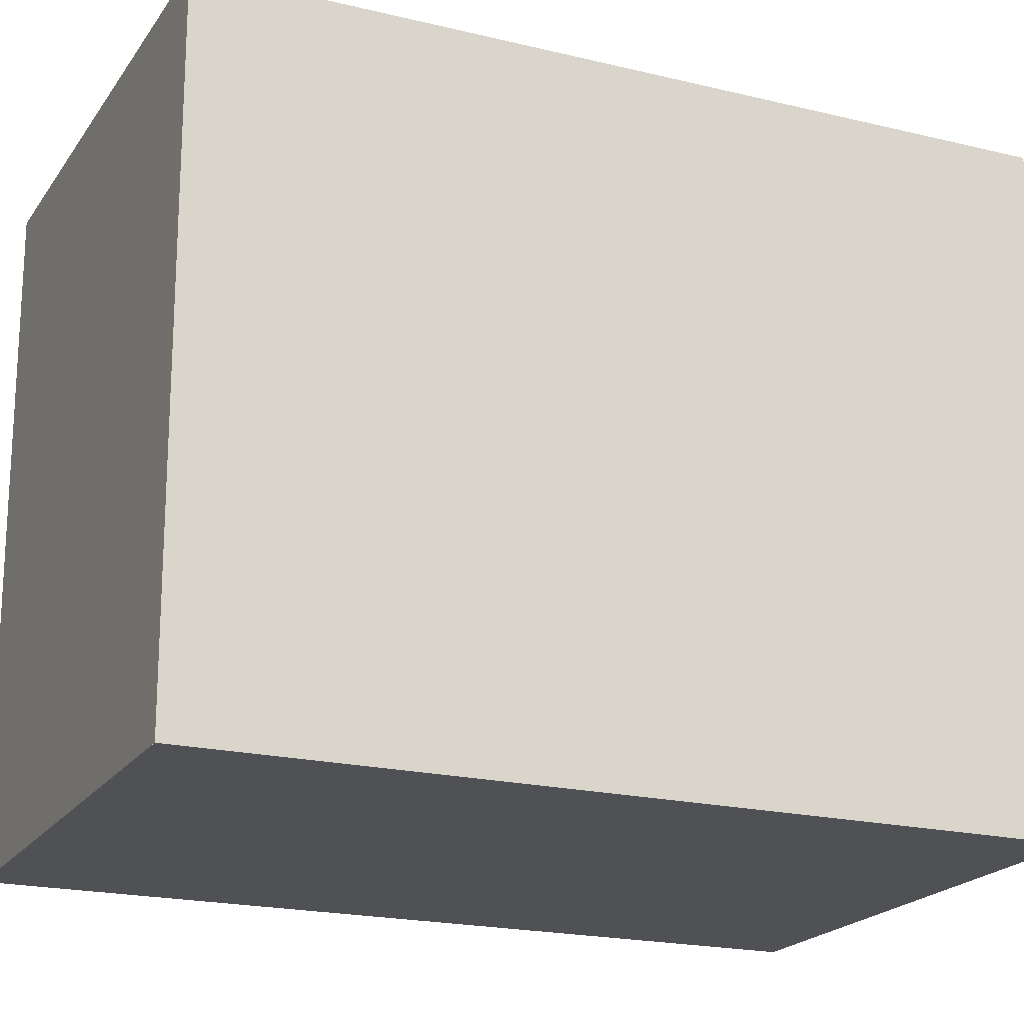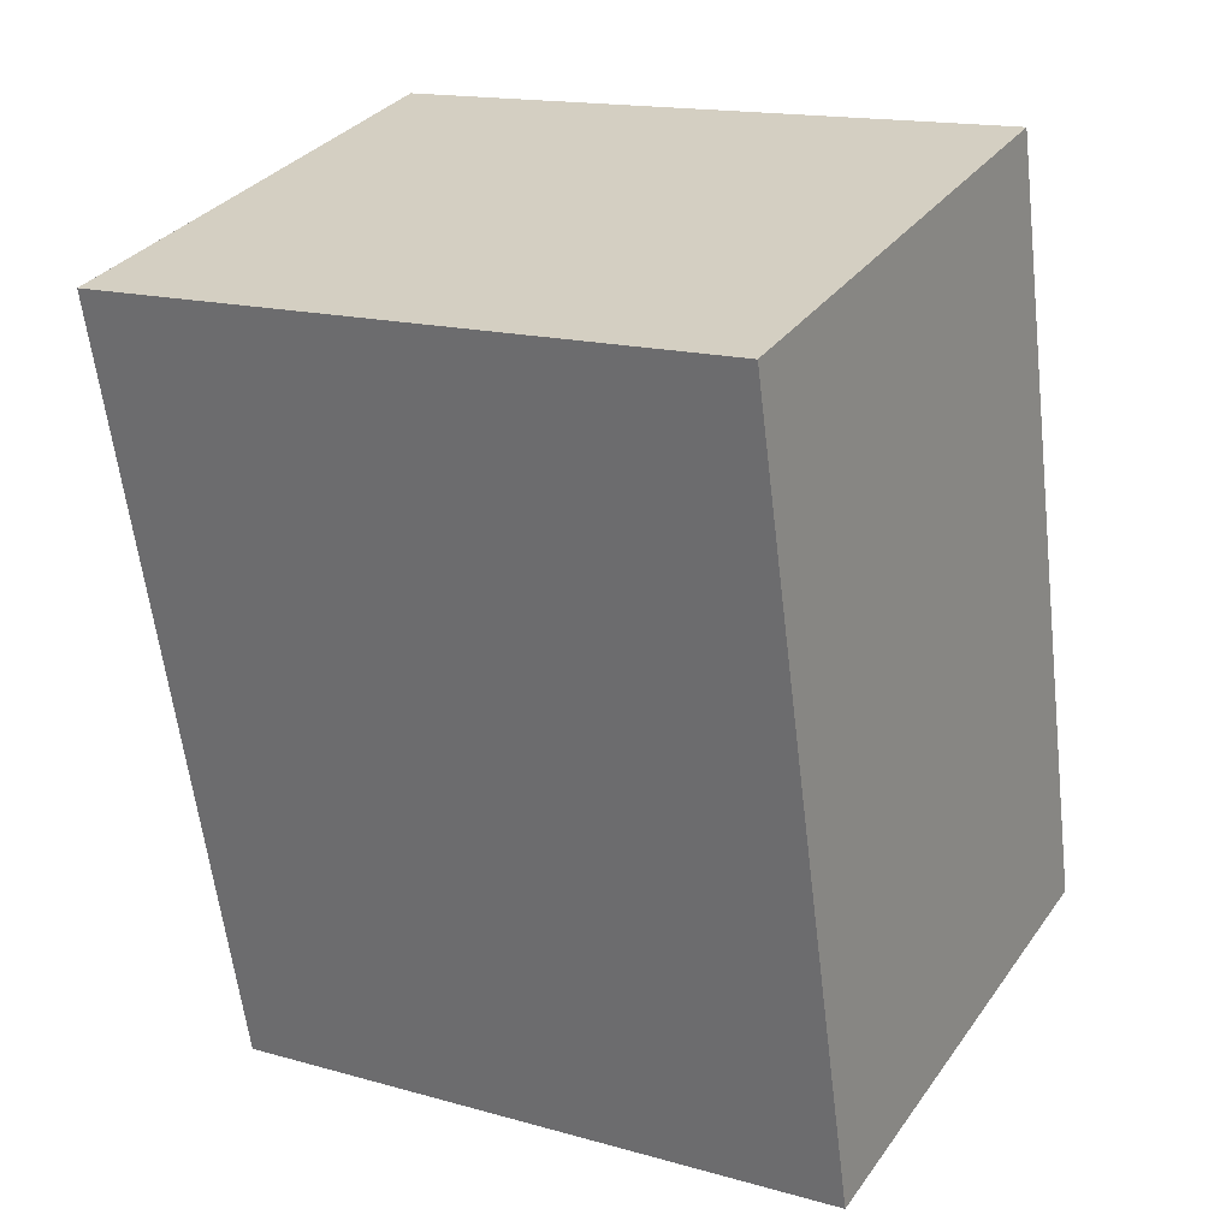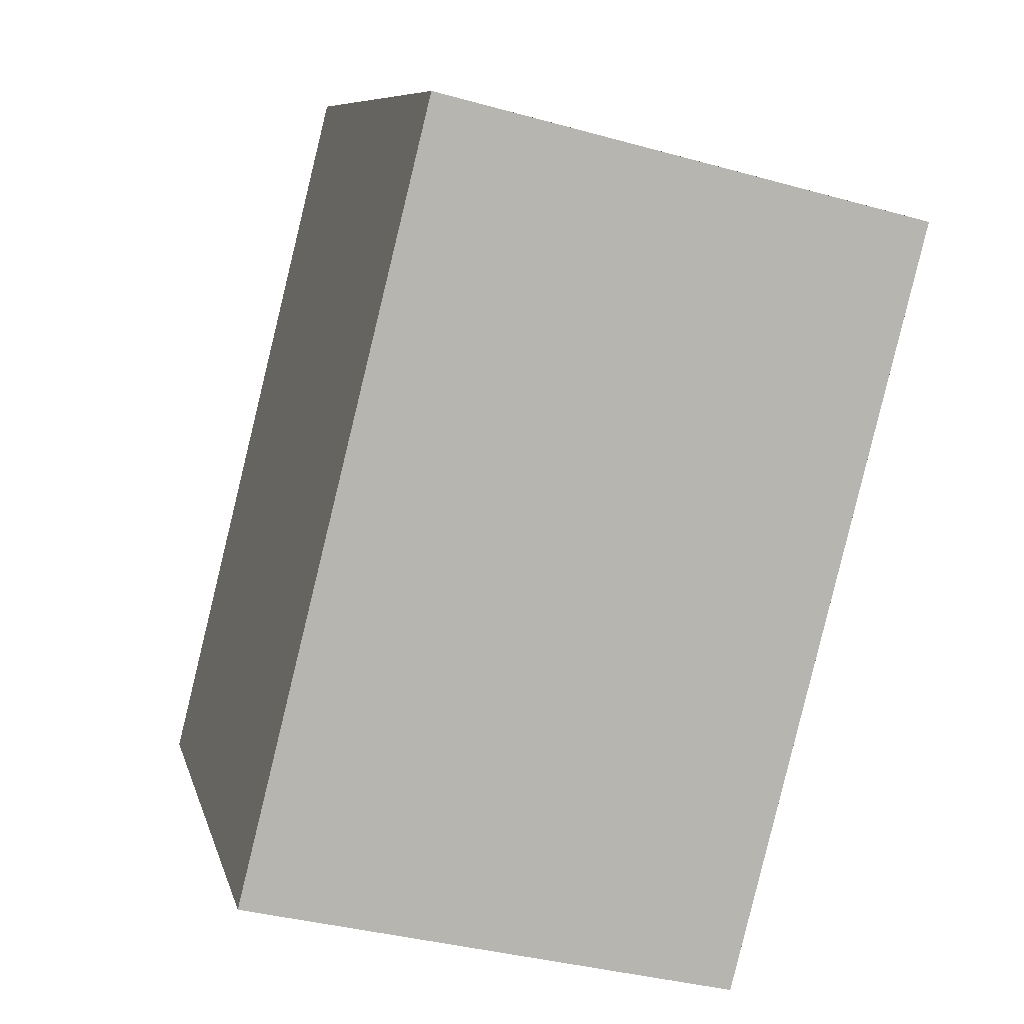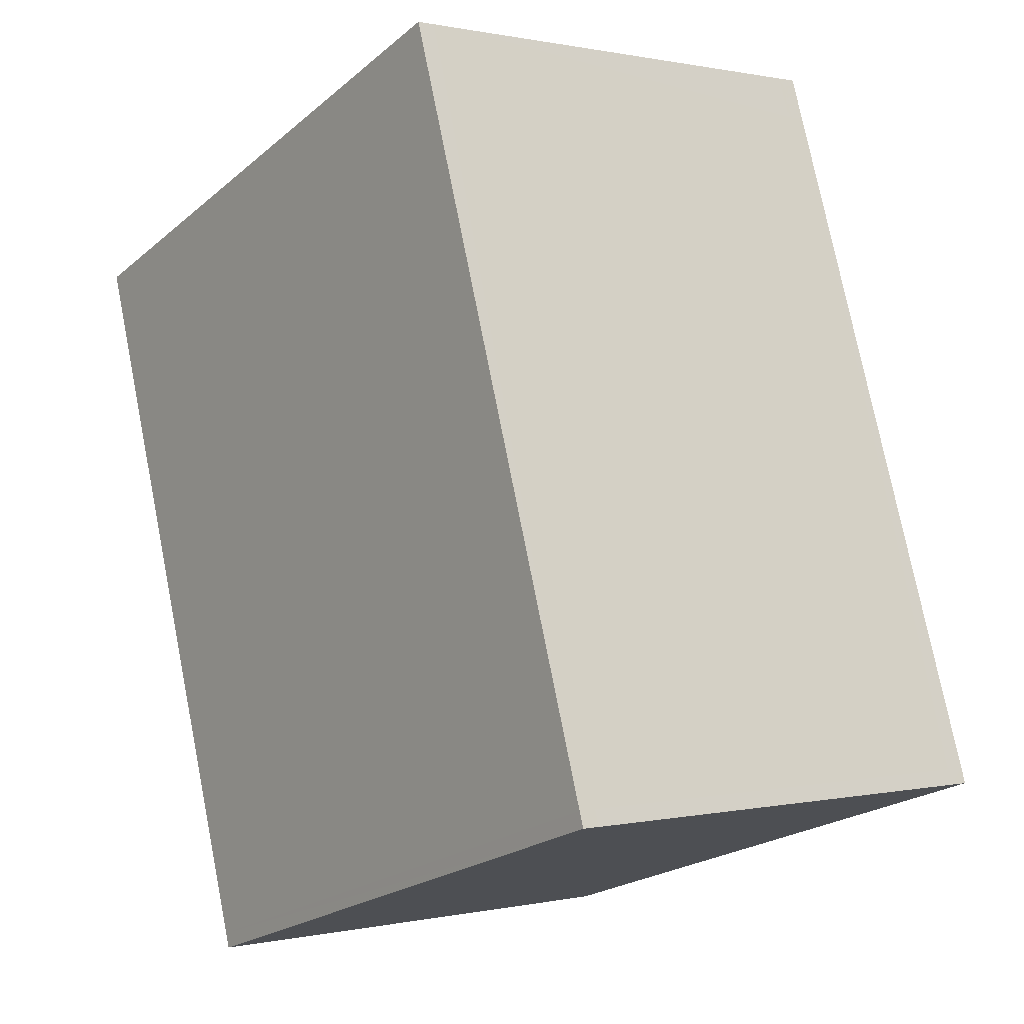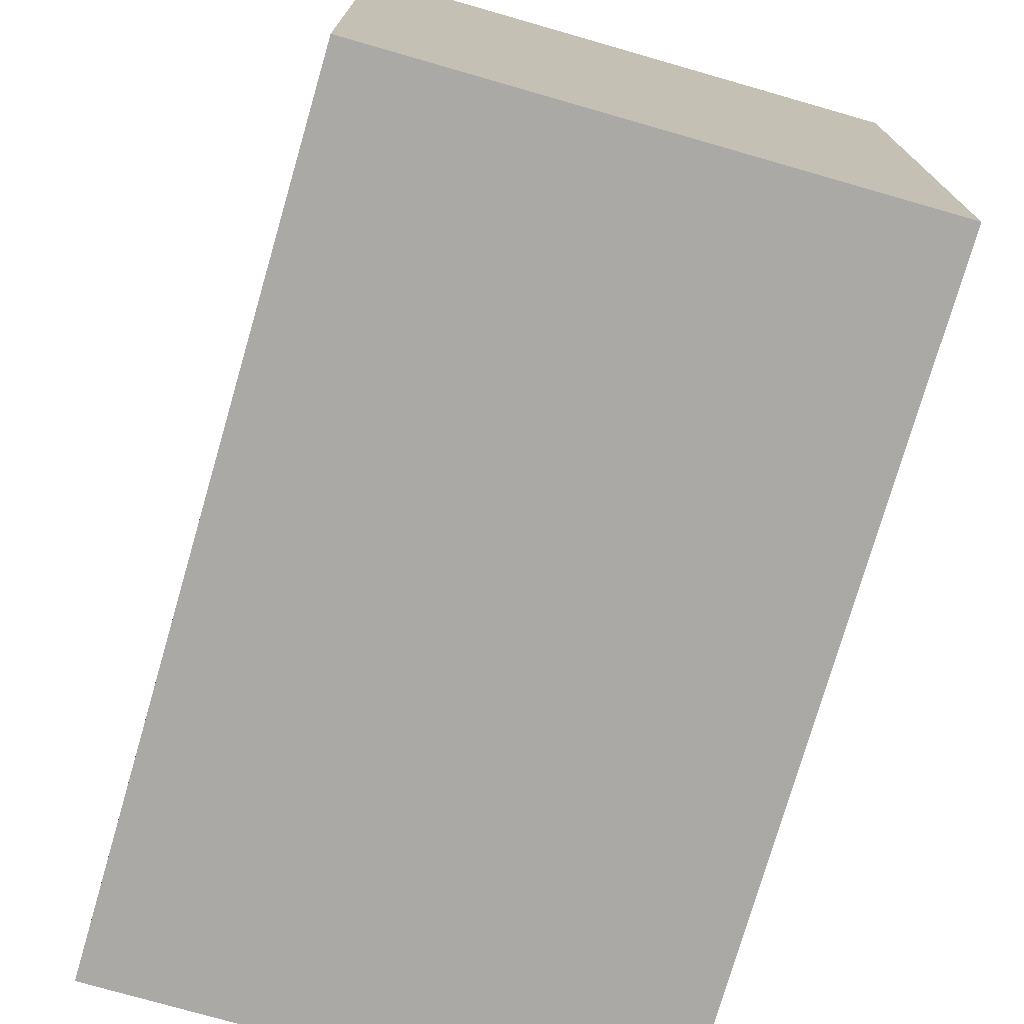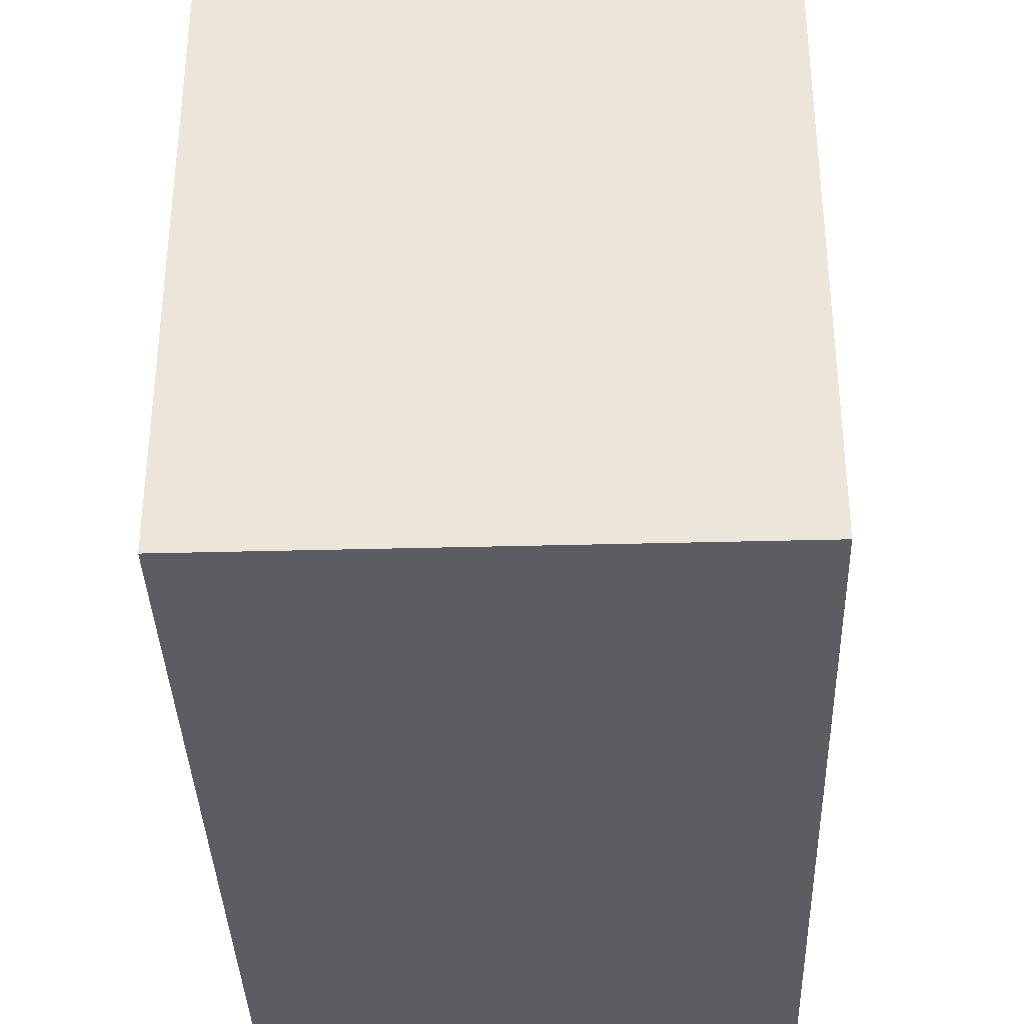
<metadata>
{"format":"obj","ext":"obj","renderer":"f3d","projection":"perspective","resolution":1024,"background":"white","views":[{"elev":-19.9,"azim":-100.0,"up":"+Z"},{"elev":15.9,"azim":-59.6,"up":"+Y"},{"elev":8.8,"azim":166.8,"up":"+Y"},{"elev":-22.4,"azim":-35.9,"up":"+Y"},{"elev":-75.4,"azim":-2.1,"up":"+Z"},{"elev":-36.2,"azim":-164.1,"up":"+Z"}]}
</metadata>
<code>
v -2002 -2638 2.448
v -2001 -2641 2.434
v -2003 -2641 2.434
v -2004 -2638 2.447
v -2003 -2641 2.434
v -2003 -2638 2.447
v -2004 -2638 2.446
v -2003 -2638 2.446
v -2002 -2638 2.447
v -2003 -2638 2.446
v -2003 -2638 2.447
v -2003 -2641 2.434
v -2001 -2641 2.434
v -2002 -2638 2.447
v -2002 -2638 2.448
v -2001 -2641 2.435
v -2001 -2641 2.435
v -2003 -2641 2.434
v -2003 -2641 2.434
v -2003 -2641 2.434
v -2002 -2638 2.447
v -2002 -2638 2.448
v -2002 -2638 0
v -2002 -2638 0
v -2001 -2641 2.434
v -2001 -2641 2.434
v -2001 -2641 4.441e-16
v -2001 -2641 0
v -2003 -2641 2.434
v -2003 -2641 2.434
v -2003 -2641 -4.441e-16
v -2003 -2641 0
v -2003 -2638 2.447
v -2004 -2638 2.447
v -2004 -2638 0
v -2003 -2638 0
v -2003 -2641 2.434
v -2003 -2641 2.434
v -2003 -2641 0
v -2003 -2641 0
v -2002 -2638 2.448
v -2003 -2638 2.447
v -2003 -2638 0
v -2002 -2638 0
v -2004 -2638 2.447
v -2004 -2638 2.446
v -2004 -2638 0
v -2004 -2638 0
v -2001 -2641 2.435
v -2002 -2638 2.447
v -2002 -2638 0
v -2001 -2641 0
v -2003 -2638 2.447
v -2003 -2638 2.447
v -2003 -2638 0
v -2003 -2638 0
v -2003 -2641 2.434
v -2003 -2641 2.434
v -2003 -2641 0
v -2003 -2641 -4.441e-16
v -2003 -2641 2.434
v -2001 -2641 2.434
v -2001 -2641 0
v -2003 -2641 0
v -2002 -2638 2.448
v -2002 -2638 2.448
v -2002 -2638 0
v -2002 -2638 0
v -2001 -2641 2.434
v -2001 -2641 2.435
v -2001 -2641 0
v -2001 -2641 4.441e-16
v -2004 -2638 2.446
v -2003 -2641 2.434
v -2003 -2641 0
v -2004 -2638 0
v -2002 -2638 0
v -2001 -2641 0
v -2003 -2641 0
v -2004 -2638 0
f 17 2 13 16
f 19 5 12 18
f 11 6 8 10
f 15 1 9 14
f 10 7 4 11
f 18 12 3 20
f 16 13 5 19
f 14 8 6 15
f 16 14 9 17
f 18 10 8 19
f 20 7 10 18
f 19 8 14 16
f 22 23 24 21
f 26 27 28 25
f 30 31 32 29
f 34 35 36 33
f 38 39 40 37
f 42 43 44 41
f 46 47 48 45
f 50 51 52 49
f 54 55 56 53
f 58 59 60 57
f 62 63 64 61
f 66 67 68 65
f 70 71 72 69
f 74 75 76 73
f 78 79 80 77

</code>
